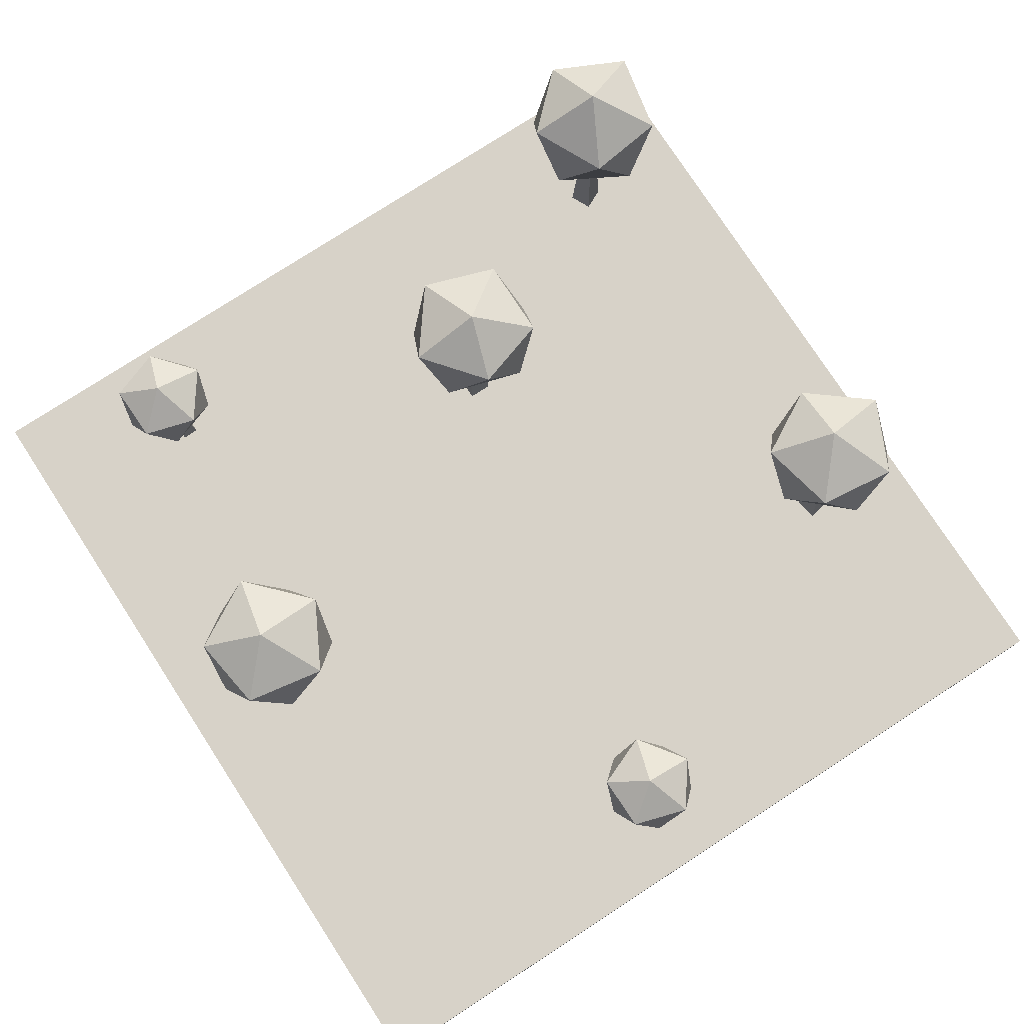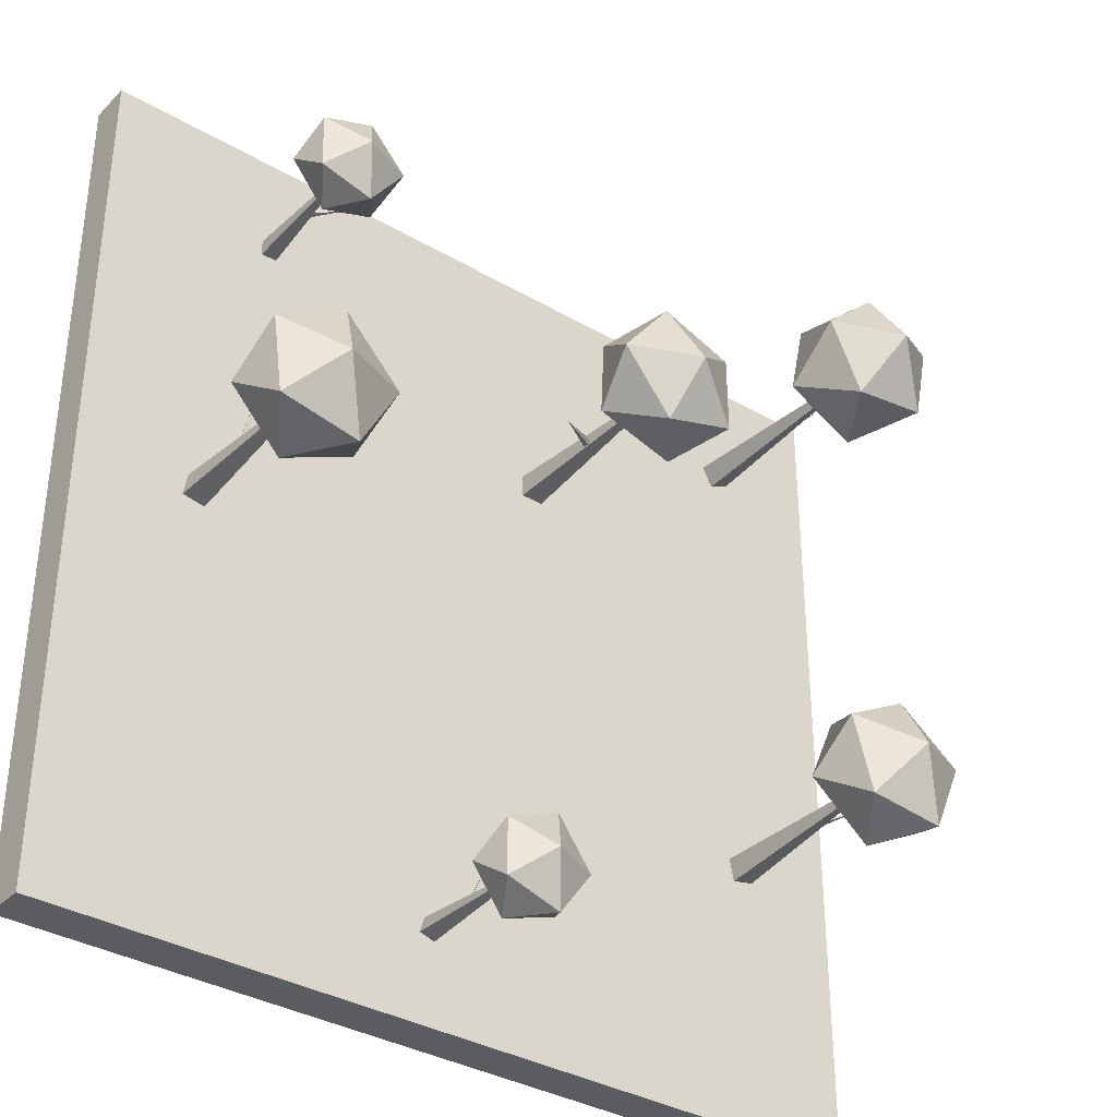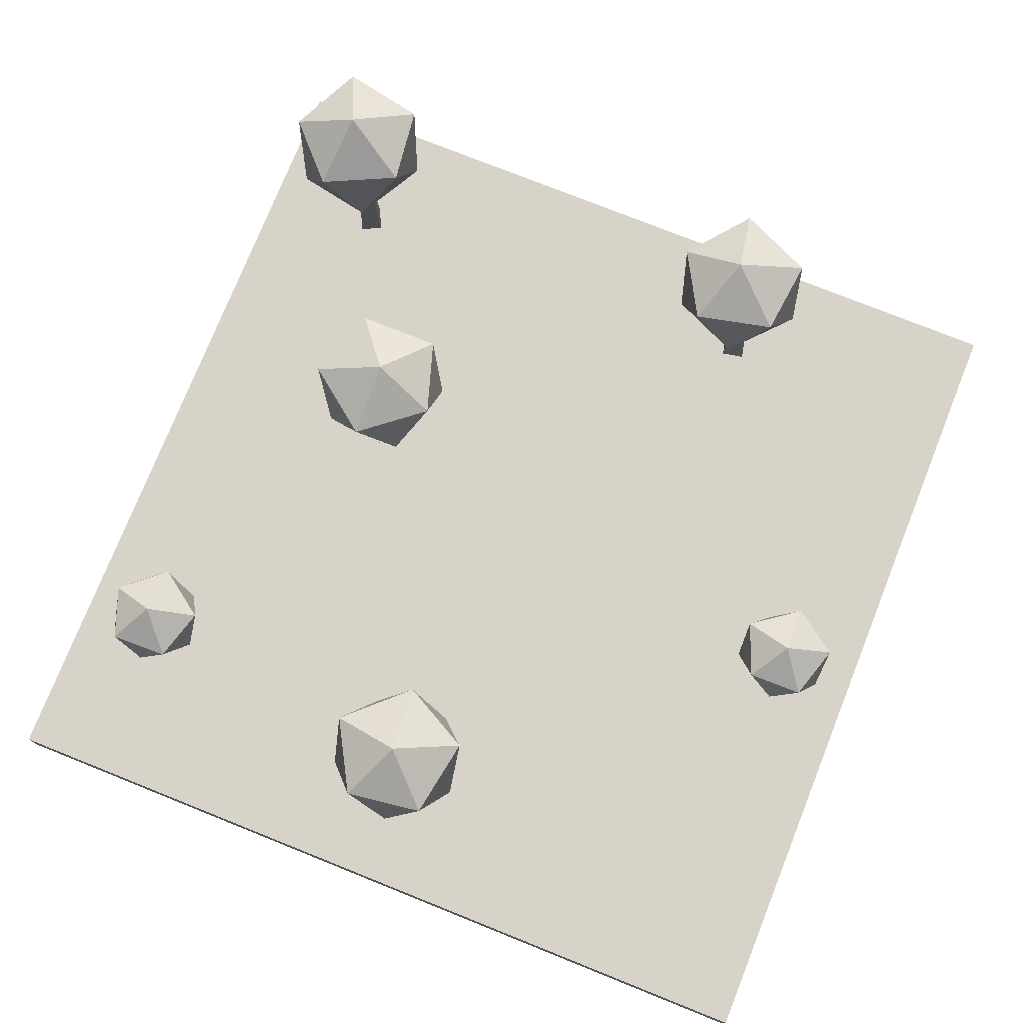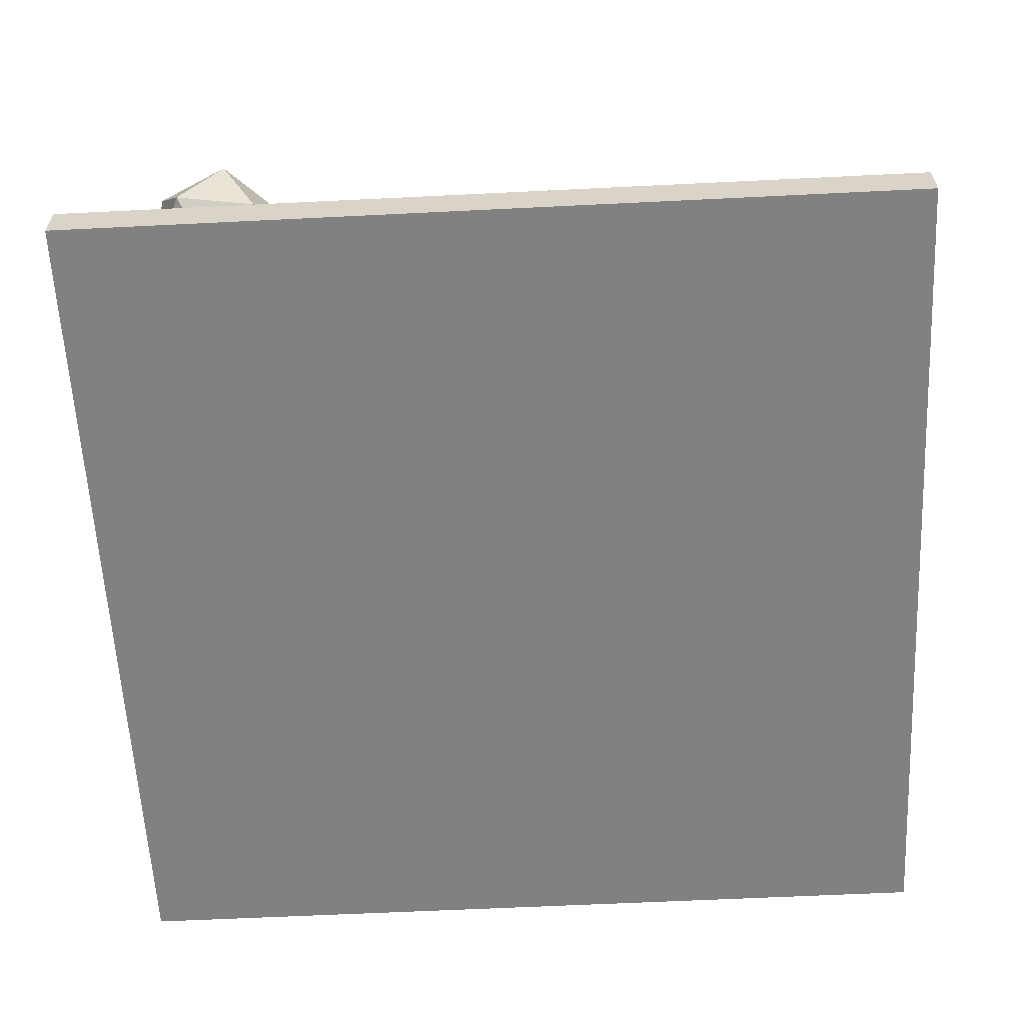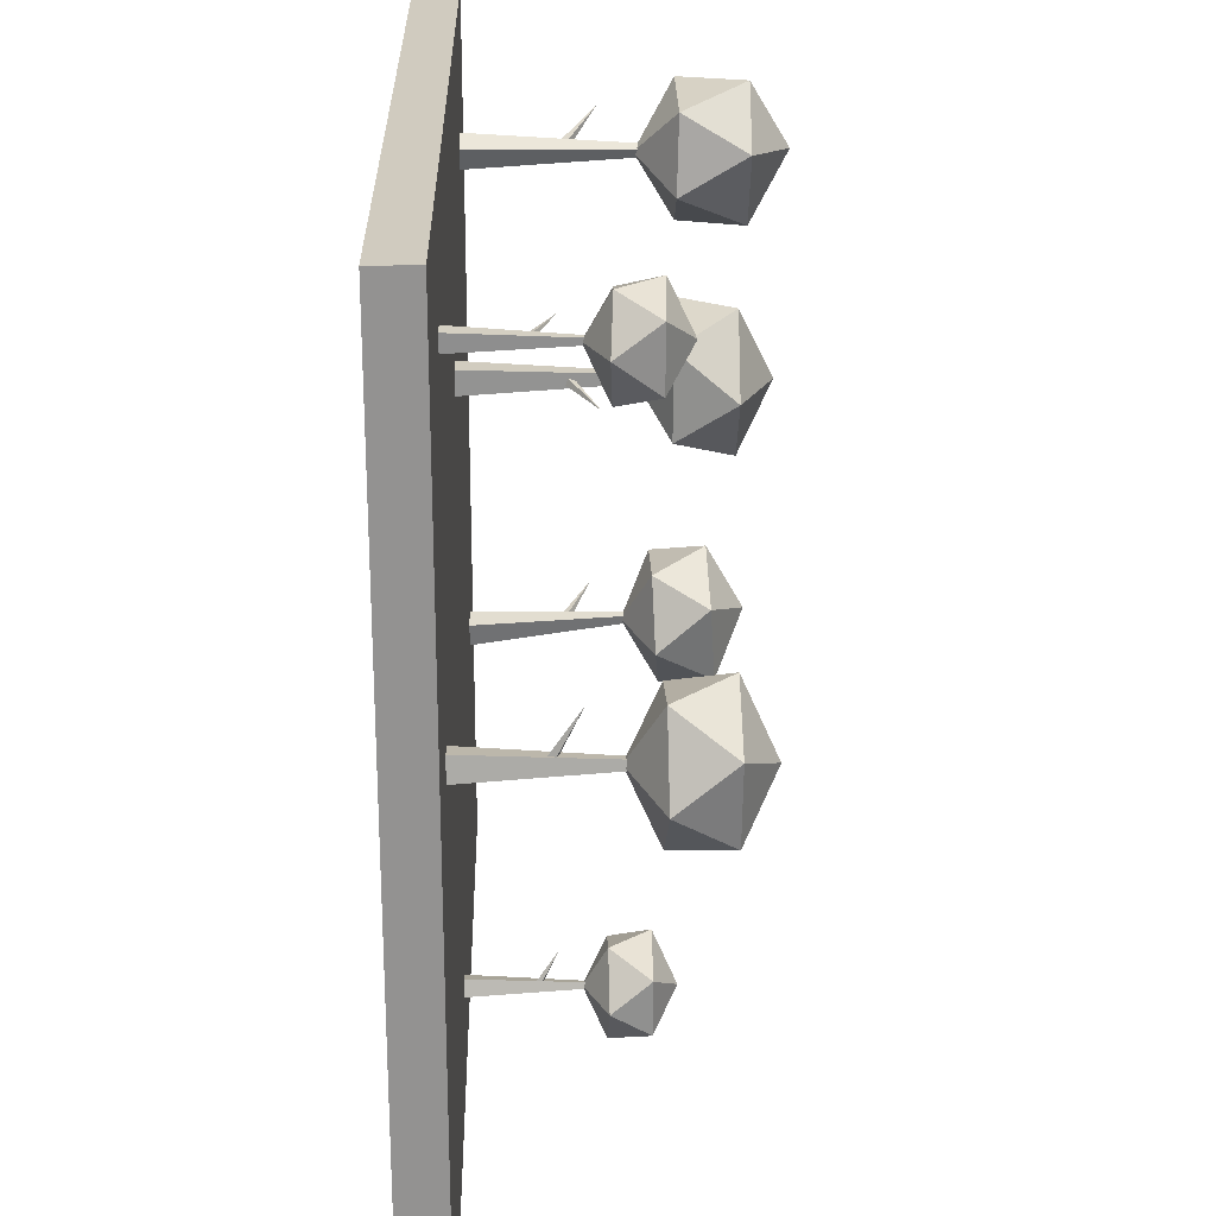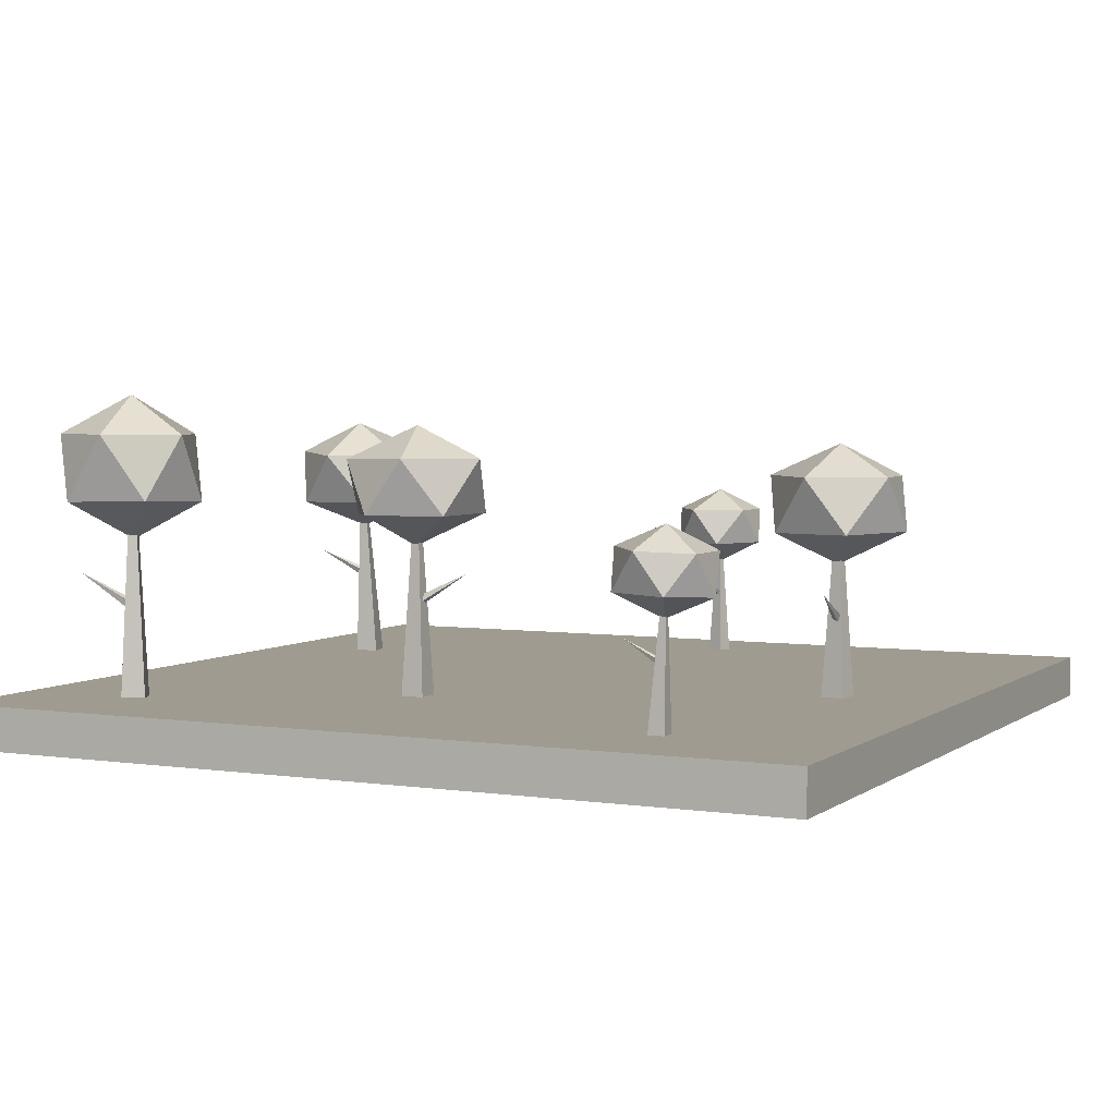
<metadata>
{"format":"obj","ext":"obj","renderer":"f3d","projection":"perspective","resolution":1024,"background":"white","views":[{"elev":77.3,"azim":147.0,"up":"+Y"},{"elev":-35.2,"azim":142.1,"up":"+Z"},{"elev":76.0,"azim":111.8,"up":"+Y"},{"elev":-60.5,"azim":2.9,"up":"+Y"},{"elev":23.7,"azim":88.8,"up":"+Z"},{"elev":4.0,"azim":26.0,"up":"+Y"}]}
</metadata>
<code>
o trees
v 20 0 -20
v 20 -2 -20
v 20 0 20
v 20 -2 20
v -20 0 -20
v -20 -2 -20
v -20 0 20
v -20 -2 20
v -3.562 -0.2492 8.97
v -3.009 10.97 8.417
v -3.562 -0.2492 7.864
v -2.456 -0.2492 8.97
v -2.456 -0.2492 7.864
v -3.048 6.844 8.458
v -0.6011 8.312 10.33
v -4.006 8.326 11.39
v -6.147 8.277 8.334
v -4.083 8.369 5.523
v -0.4226 8.321 6.63
v -2.134 10.86 11.47
v -5.566 10.8 10.32
v -5.561 10.82 6.559
v -2.141 10.85 5.474
v 0.2095 10.85 8.395
v -3.012 12.32 8.341
v -3.034 4.506 8.472
v -0.7315 5.608 7.891
v -3.036 4.394 8.161
v -2.858 4.242 8.566
v -2.86 4.131 8.255
v 13.89 -0.2492 -0.1811
v 14.34 10.16 0.4564
v 14.98 -0.2492 0.003561
v 13.71 -0.2492 0.9093
v 14.8 -0.2492 1.094
v 14.31 6.032 0.4113
v 12.05 7.5 2.51
v 11.58 7.514 -1.023
v 14.95 7.465 -2.624
v 17.38 7.557 -0.1189
v 15.68 7.51 3.305
v 11.19 10.05 0.8101
v 12.89 9.989 -2.383
v 16.6 10.01 -1.75
v 17.1 10.03 1.803
v 13.83 10.03 3.633
v 14.42 11.51 0.4663
v 14.29 3.694 0.422
v 14.48 4.797 2.79
v 14.6 3.582 0.4725
v 14.17 3.431 0.5799
v 14.48 3.319 0.6304
v -14.49 -0.3249 -8.164
v -14.92 10.82 -6.73
v -14.27 -0.4005 -7.083
v -15.57 -0.3404 -7.942
v -15.35 -0.416 -6.861
v -14.89 6.709 -7.065
v -17.66 8.267 -8.303
v -14.54 8.4 -10.02
v -11.83 8.173 -7.468
v -13.28 8.044 -4.299
v -17.09 8.021 -4.648
v -16.39 10.91 -9.54
v -12.8 10.82 -9.117
v -12.04 10.58 -5.438
v -15.17 10.48 -3.688
v -18.07 10.65 -6.07
v -14.9 12.16 -6.562
v -14.9 4.377 -7.24
v -17.04 5.405 -6.131
v -14.84 4.244 -6.944
v -15.1 4.118 -7.314
v -15.03 3.986 -7.018
v 1.726 -0.2343 -16.25
v 1.985 7.66 -15.77
v 2.471 -0.2343 -16.02
v 1.5 -0.2343 -15.51
v 2.245 -0.2343 -15.28
v 1.966 4.757 -15.8
v 0.2037 5.791 -14.53
v 0.1889 5.8 -17.04
v 2.682 5.766 -17.86
v 4.154 5.831 -15.9
v 2.662 5.797 -13.66
v -0.2461 7.584 -15.8
v 1.224 7.542 -17.88
v 3.758 7.558 -17.11
v 3.791 7.574 -14.58
v 1.344 7.574 -13.59
v 2.037 8.609 -15.75
v 1.954 3.112 -15.79
v 1.876 3.888 -14.12
v 2.163 3.034 -15.73
v 1.855 2.927 -15.69
v 2.064 2.848 -15.63
v -14.09 -0.3018 13.67
v -14.35 12.08 14.41
v -13.61 -0.3018 14.66
v -15.08 -0.3018 14.15
v -14.6 -0.3018 15.14
v -14.33 7.175 14.35
v -17.35 8.923 13.72
v -14.73 8.939 11.3
v -11.48 8.881 13.12
v -12.12 8.991 16.55
v -15.9 8.934 17.14
v -16.46 11.96 12.04
v -12.87 11.88 11.58
v -11.24 11.91 14.97
v -13.85 11.94 17.43
v -17.24 11.94 15.82
v -14.31 13.69 14.47
v -14.35 4.392 14.35
v -16.17 5.704 15.87
v -14.21 4.259 14.62
v -14.55 4.078 14.34
v -14.41 3.946 14.62
v 12.23 -0.2969 14.56
v 12.13 7.606 14.96
v 12.25 -0.2977 15.33
v 11.45 -0.2693 14.58
v 11.47 -0.27 15.35
v 12.05 4.704 14.93
v 10.33 5.799 13.65
v 12.71 5.725 12.85
v 14.27 5.635 14.96
v 12.87 5.749 16.97
v 10.28 5.808 16.26
v 11.45 7.554 12.83
v 13.89 7.425 13.57
v 13.95 7.439 16.22
v 11.57 7.539 17.04
v 9.864 7.6 15.03
v 12.17 8.554 15.01
v 11.98 3.06 14.92
v 10.4 3.893 15.37
v 11.99 2.981 15.14
v 11.85 2.879 14.85
v 11.86 2.801 15.07
f 6 5 1 2
f 2 1 3 4
f 6 2 4 8
f 8 7 5 6
f 1 5 7 3
f 4 3 7 8
f 9 10 11
f 11 10 13
f 13 10 12
f 12 10 9
f 26 27 28
f 28 27 30
f 30 27 29
f 29 27 26
f 31 32 33
f 33 32 35
f 35 32 34
f 34 32 31
f 48 49 50
f 50 49 52
f 52 49 51
f 51 49 48
f 53 54 55
f 55 54 57
f 57 54 56
f 56 54 53
f 70 71 72
f 72 71 74
f 74 71 73
f 73 71 70
f 75 76 77
f 77 76 79
f 79 76 78
f 78 76 75
f 92 93 94
f 94 93 96
f 96 93 95
f 95 93 92
f 97 98 99
f 99 98 101
f 101 98 100
f 100 98 97
f 114 115 116
f 116 115 118
f 118 115 117
f 117 115 114
f 119 120 121
f 121 120 123
f 123 120 122
f 122 120 119
f 136 137 138
f 138 137 140
f 140 137 139
f 139 137 136
f 14 15 16
f 15 14 19
f 14 16 17
f 14 17 18
f 14 18 19
f 15 19 24
f 16 15 20
f 17 16 21
f 18 17 22
f 19 18 23
f 15 24 20
f 16 20 21
f 17 21 22
f 18 22 23
f 19 23 24
f 20 24 25
f 21 20 25
f 22 21 25
f 23 22 25
f 24 23 25
f 36 37 38
f 37 36 41
f 36 38 39
f 36 39 40
f 36 40 41
f 37 41 46
f 38 37 42
f 39 38 43
f 40 39 44
f 41 40 45
f 37 46 42
f 38 42 43
f 39 43 44
f 40 44 45
f 41 45 46
f 42 46 47
f 43 42 47
f 44 43 47
f 45 44 47
f 46 45 47
f 58 59 60
f 59 58 63
f 58 60 61
f 58 61 62
f 58 62 63
f 59 63 68
f 60 59 64
f 61 60 65
f 62 61 66
f 63 62 67
f 59 68 64
f 60 64 65
f 61 65 66
f 62 66 67
f 63 67 68
f 64 68 69
f 65 64 69
f 66 65 69
f 67 66 69
f 68 67 69
f 80 81 82
f 81 80 85
f 80 82 83
f 80 83 84
f 80 84 85
f 81 85 90
f 82 81 86
f 83 82 87
f 84 83 88
f 85 84 89
f 81 90 86
f 82 86 87
f 83 87 88
f 84 88 89
f 85 89 90
f 86 90 91
f 87 86 91
f 88 87 91
f 89 88 91
f 90 89 91
f 102 103 104
f 103 102 107
f 102 104 105
f 102 105 106
f 102 106 107
f 103 107 112
f 104 103 108
f 105 104 109
f 106 105 110
f 107 106 111
f 103 112 108
f 104 108 109
f 105 109 110
f 106 110 111
f 107 111 112
f 108 112 113
f 109 108 113
f 110 109 113
f 111 110 113
f 112 111 113
f 124 125 126
f 125 124 129
f 124 126 127
f 124 127 128
f 124 128 129
f 125 129 134
f 126 125 130
f 127 126 131
f 128 127 132
f 129 128 133
f 125 134 130
f 126 130 131
f 127 131 132
f 128 132 133
f 129 133 134
f 130 134 135
f 131 130 135
f 132 131 135
f 133 132 135
f 134 133 135

</code>
